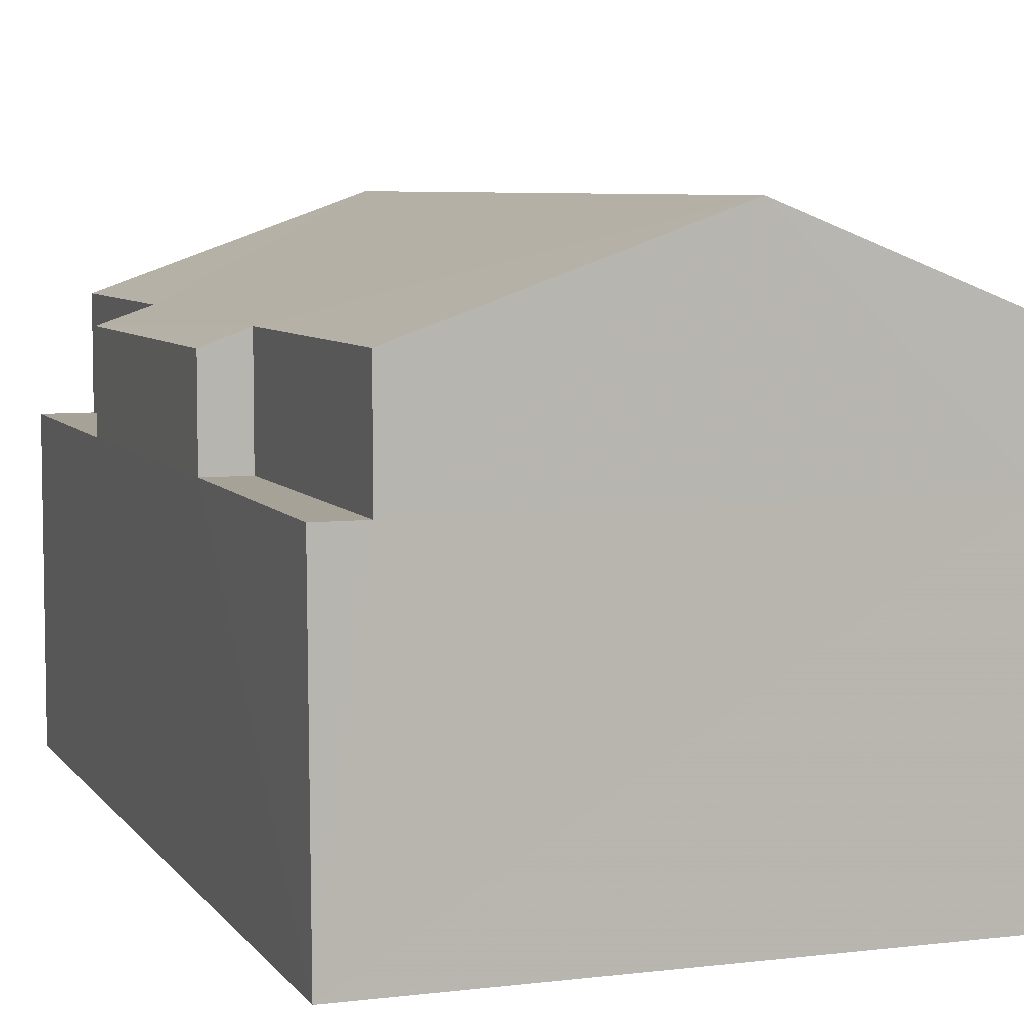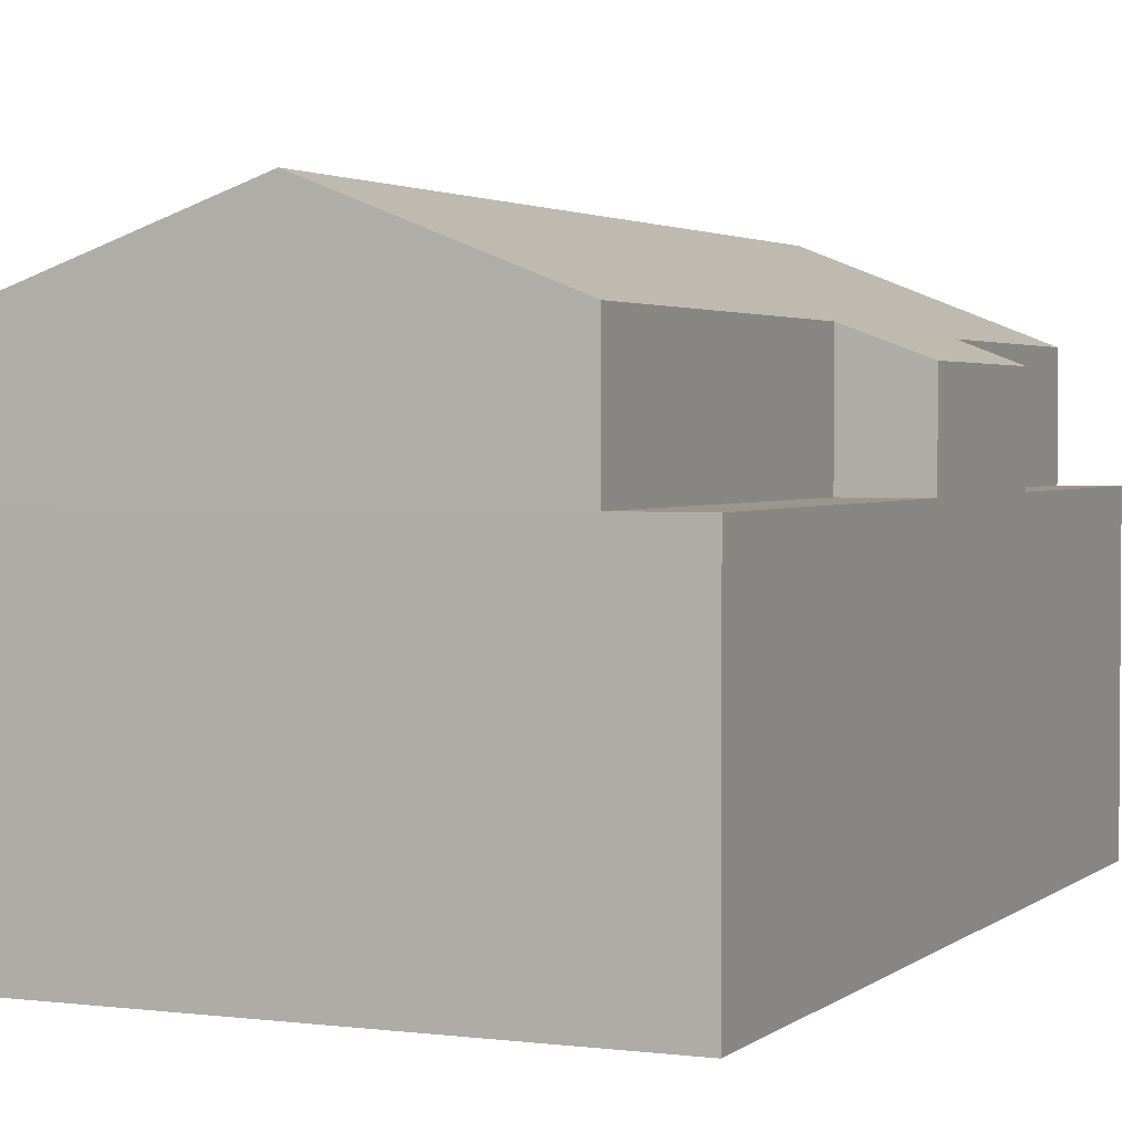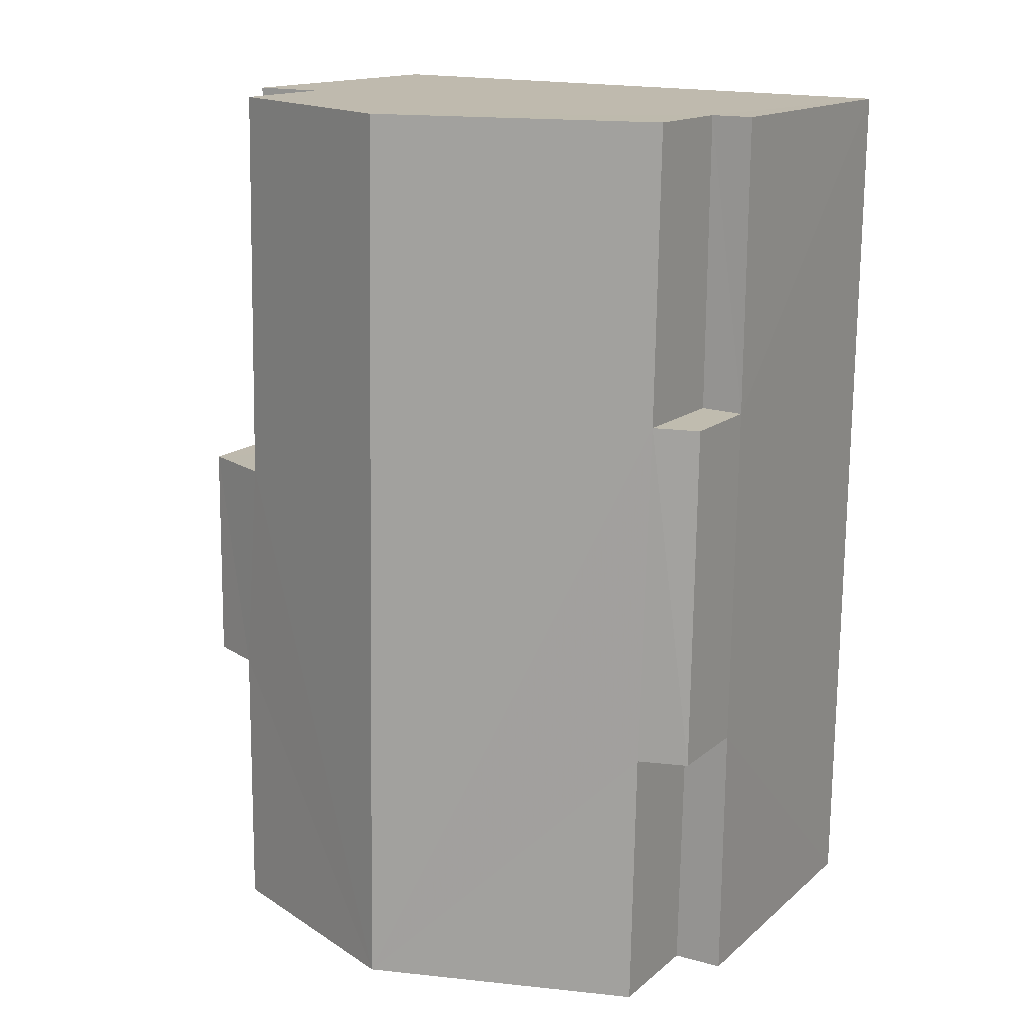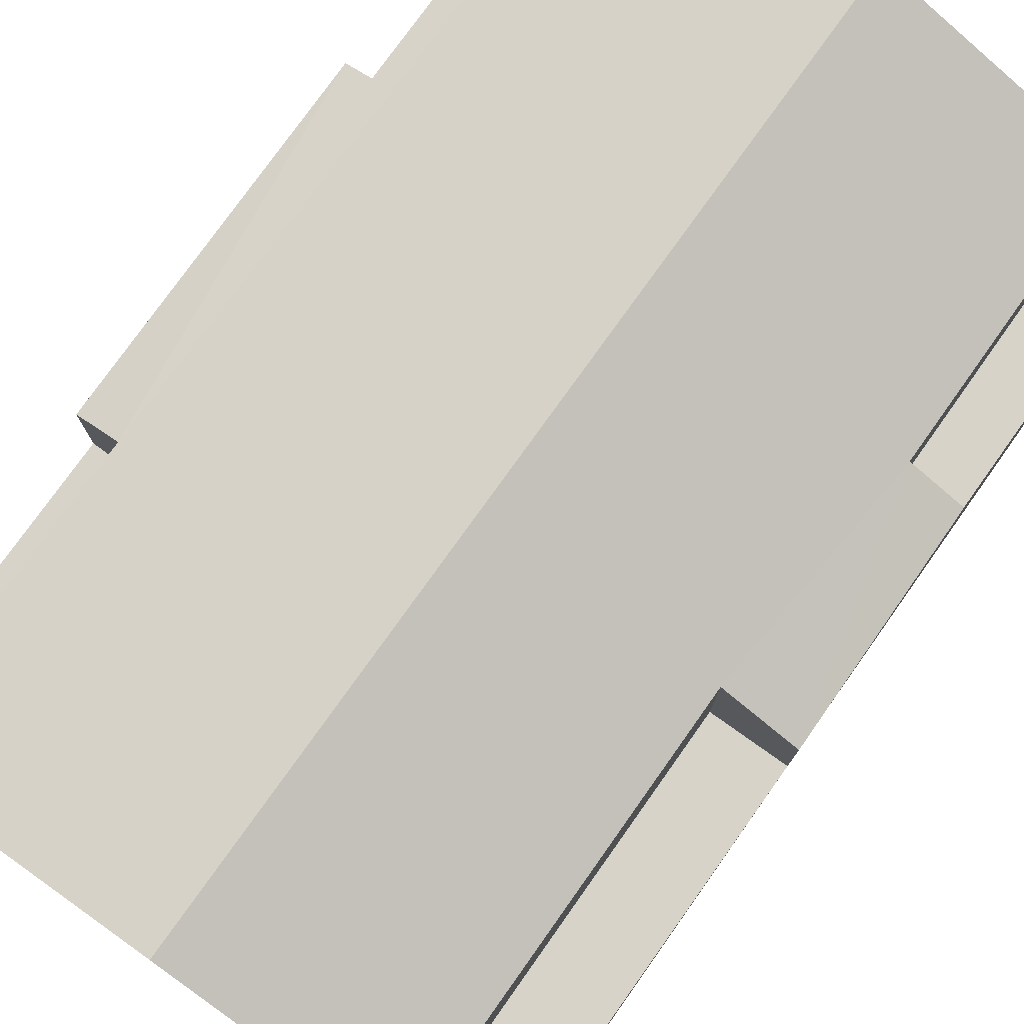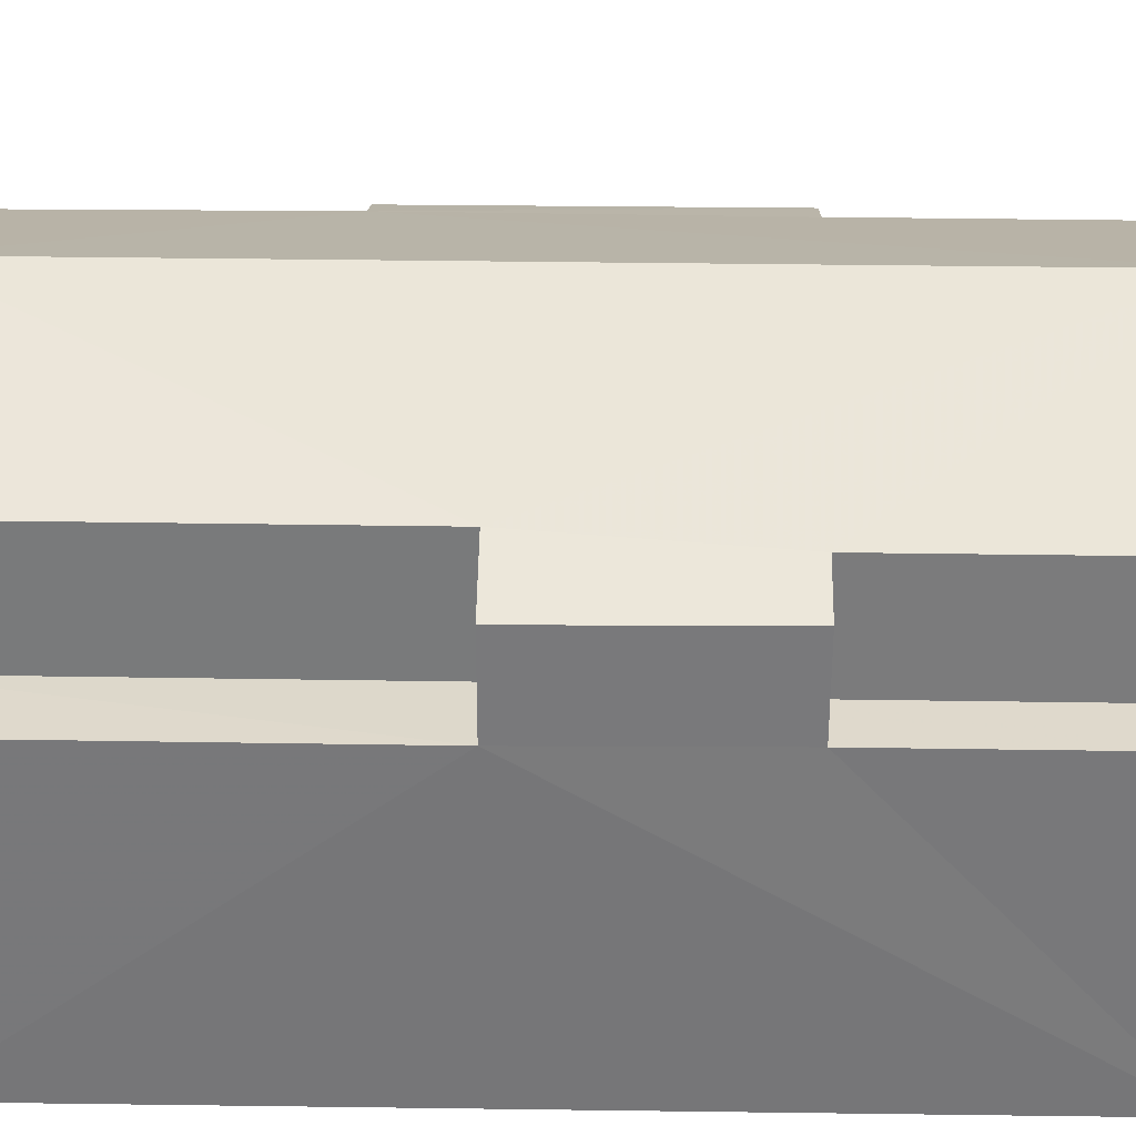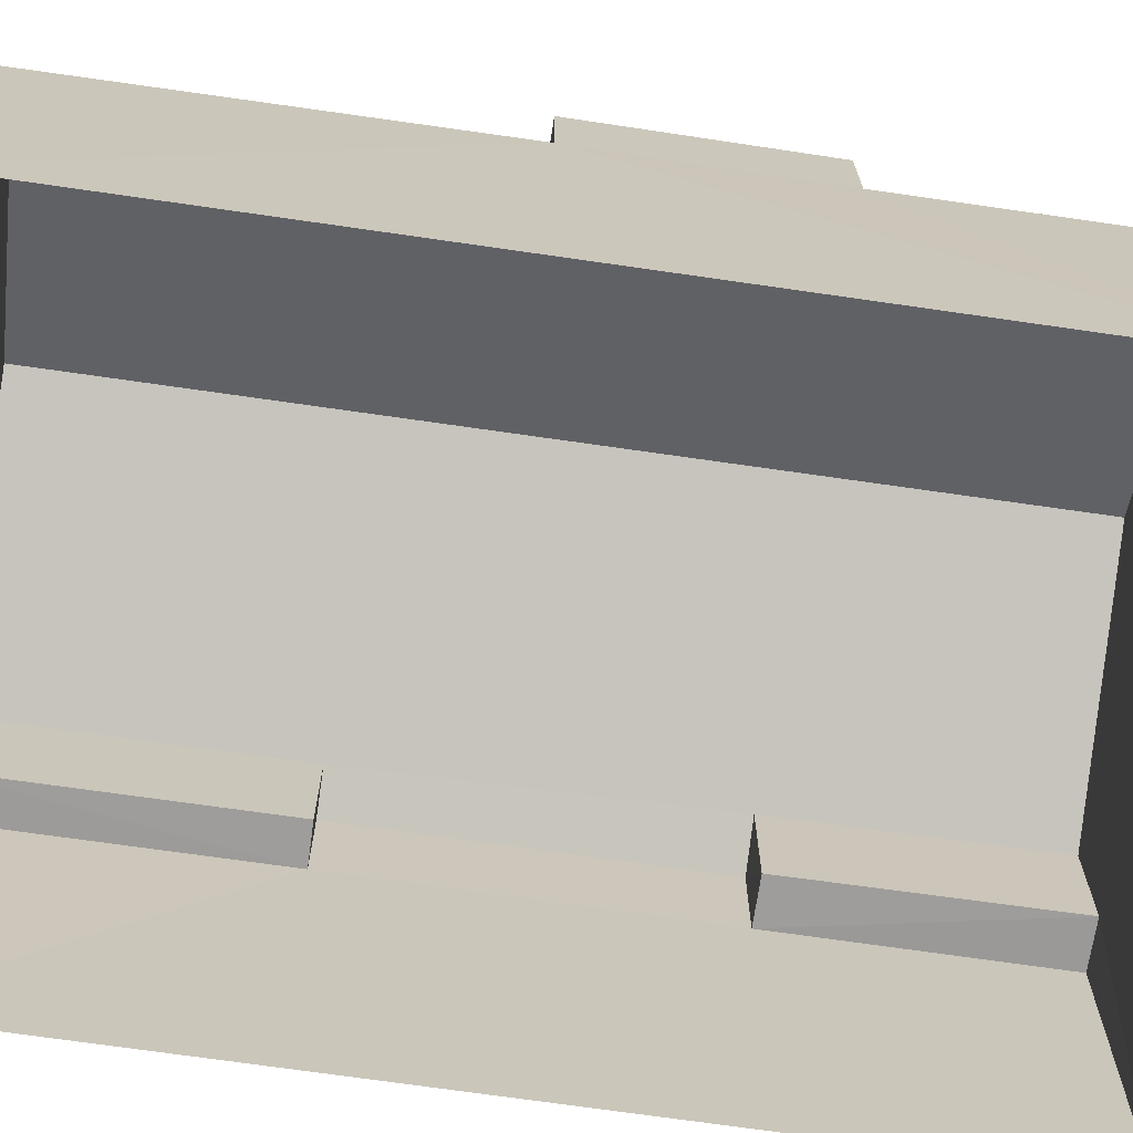
<metadata>
{"format":"obj","ext":"obj","renderer":"f3d","projection":"perspective","resolution":1024,"background":"white","views":[{"elev":6.5,"azim":159.5,"up":"+Z"},{"elev":2.5,"azim":-157.0,"up":"+Z"},{"elev":14.9,"azim":30.6,"up":"+Y"},{"elev":77.2,"azim":-145.5,"up":"+Z"},{"elev":32.3,"azim":-89.8,"up":"+Z"},{"elev":-69.8,"azim":-99.2,"up":"+Z"}]}
</metadata>
<code>
v -3.163e+05 4.038e+04 3.386
v -3.163e+05 4.039e+04 3.386
v -3.163e+05 4.038e+04 3.382
v -3.163e+05 4.039e+04 3.39
v -3.163e+05 4.038e+04 8.978
v -3.163e+05 4.039e+04 8.979
v -3.163e+05 4.038e+04 10.22
v -3.163e+05 4.039e+04 10.22
v -3.163e+05 4.039e+04 8.959
v -3.163e+05 4.039e+04 8.96
v -3.163e+05 4.039e+04 8.753
v -3.163e+05 4.039e+04 8.754
v -3.163e+05 4.039e+04 7.513
v -3.163e+05 4.038e+04 7.512
v -3.163e+05 4.038e+04 7.512
v -3.163e+05 4.039e+04 7.513
v -3.163e+05 4.039e+04 9.124
v -3.163e+05 4.038e+04 9.033
v -3.163e+05 4.039e+04 9.034
v -3.163e+05 4.039e+04 9.126
v -3.163e+05 4.039e+04 8.757
v -3.163e+05 4.039e+04 8.758
v -3.163e+05 4.039e+04 7.514
v -3.163e+05 4.039e+04 7.516
v -3.163e+05 4.039e+04 7.516
v -3.163e+05 4.039e+04 7.515
v -3.163e+05 4.039e+04 7.518
v -3.163e+05 4.039e+04 7.519
v -3.163e+05 4.039e+04 7.52
v -3.163e+05 4.039e+04 7.517
v -3.163e+05 4.039e+04 7.516
v -3.163e+05 4.039e+04 7.517
v -3.163e+05 4.038e+04 7.516
v -3.163e+05 4.038e+04 7.515
f 1 2 3
f 1 4 2
f 5 6 7
f 8 7 9
f 10 8 9
f 9 6 11
f 9 11 12
f 7 6 9
f 13 14 15
f 13 16 14
f 8 17 7
f 18 7 19
f 8 20 17
f 21 19 22
f 19 17 22
f 7 17 19
f 23 24 25
f 26 23 25
f 27 28 29
f 27 30 28
f 31 32 33
f 34 31 33
f 34 18 19
f 31 34 19
f 16 11 6
f 16 13 11
f 26 10 9
f 26 25 10
f 2 23 3
f 3 13 15
f 2 24 23
f 11 13 12
f 13 23 12
f 3 23 13
f 1 3 34
f 1 34 33
f 3 15 14
f 18 34 7
f 7 14 5
f 3 14 34
f 34 14 7
f 30 22 17
f 30 27 22
f 30 17 20
f 28 30 20
f 14 6 5
f 14 16 6
f 26 9 12
f 23 26 12
f 4 1 27
f 4 27 29
f 1 33 32
f 27 32 22
f 22 32 21
f 1 32 27
f 31 19 21
f 32 31 21
f 4 28 2
f 2 25 24
f 4 29 28
f 10 25 8
f 8 28 20
f 2 28 25
f 25 28 8

</code>
